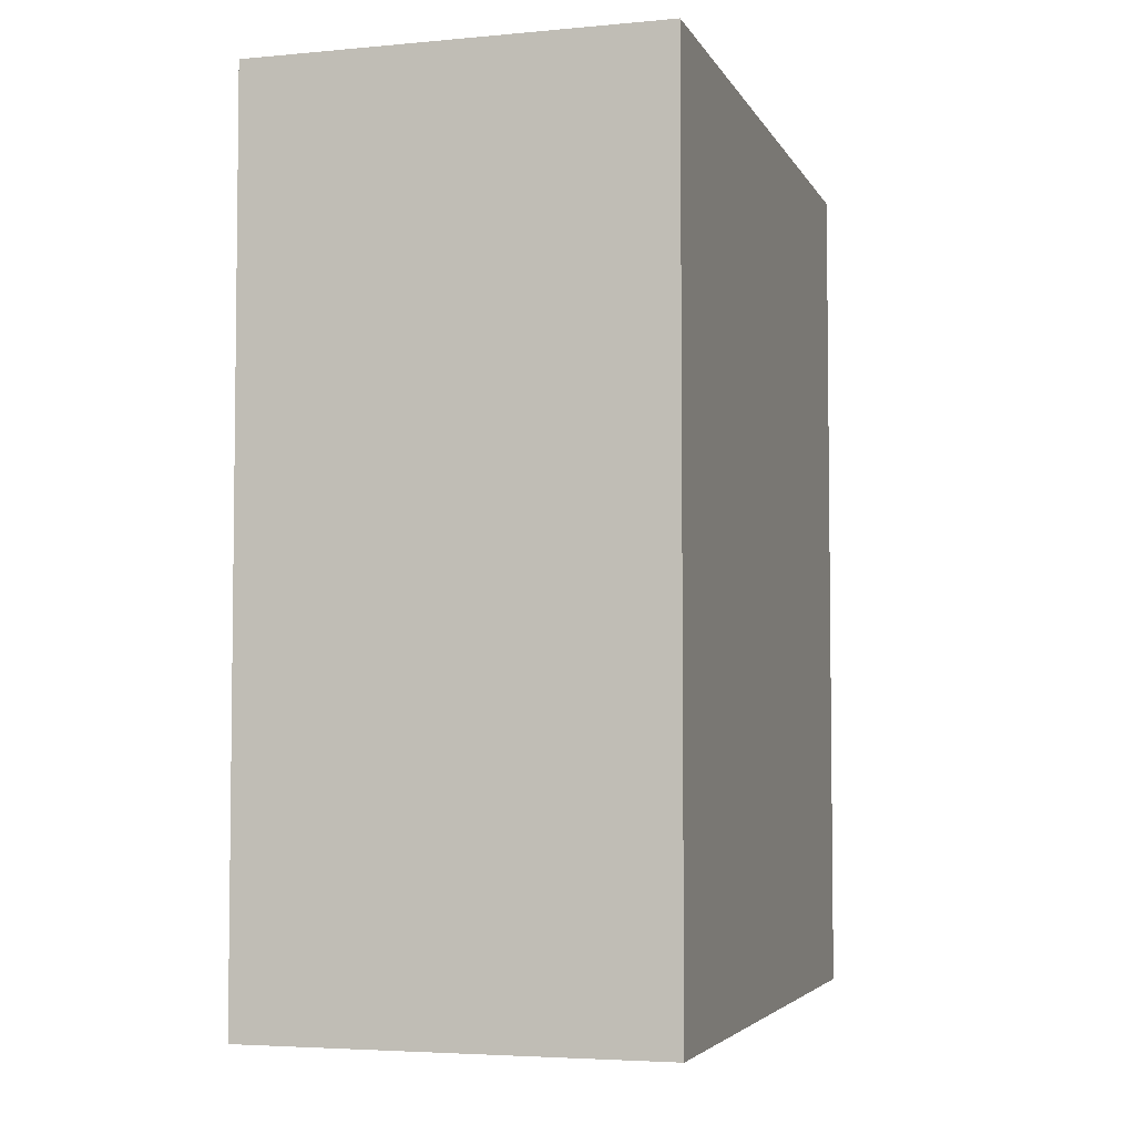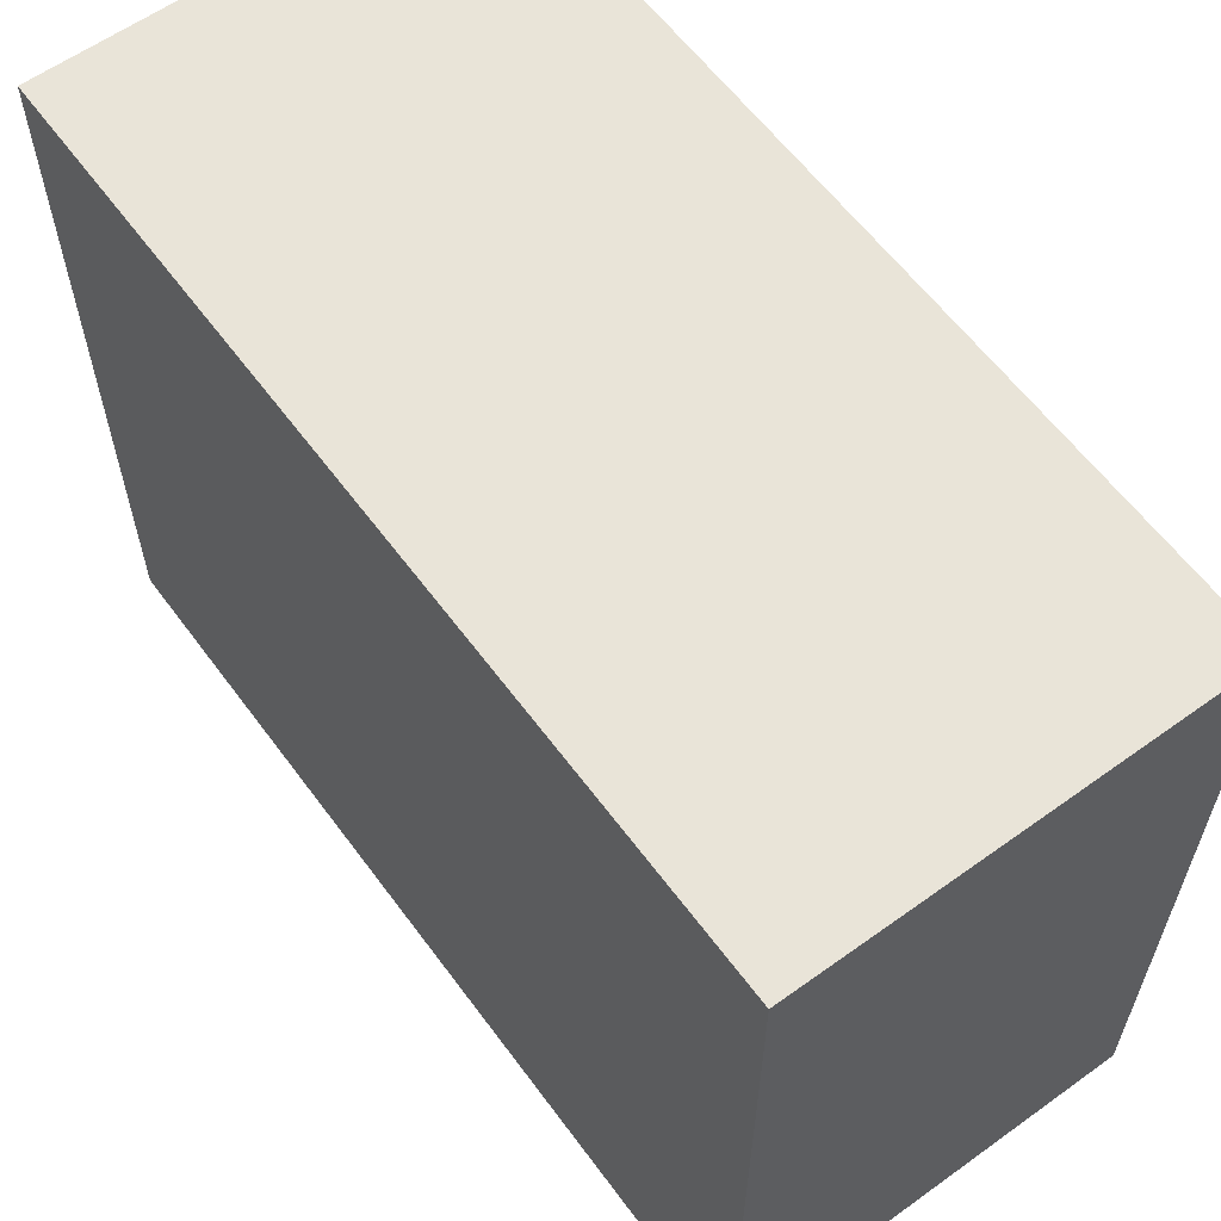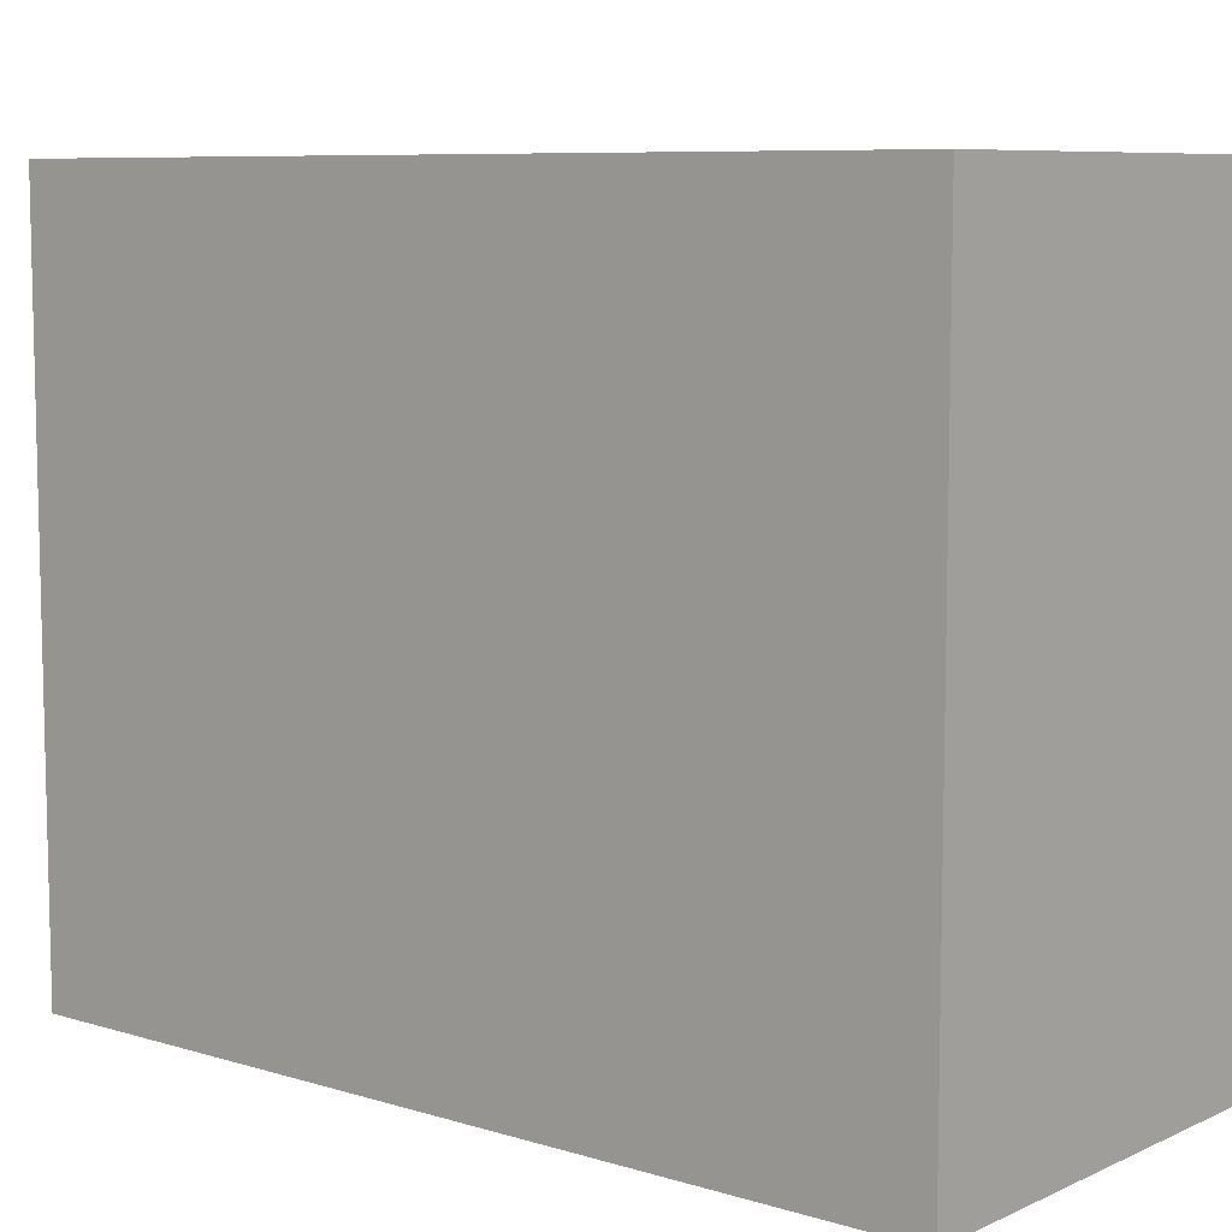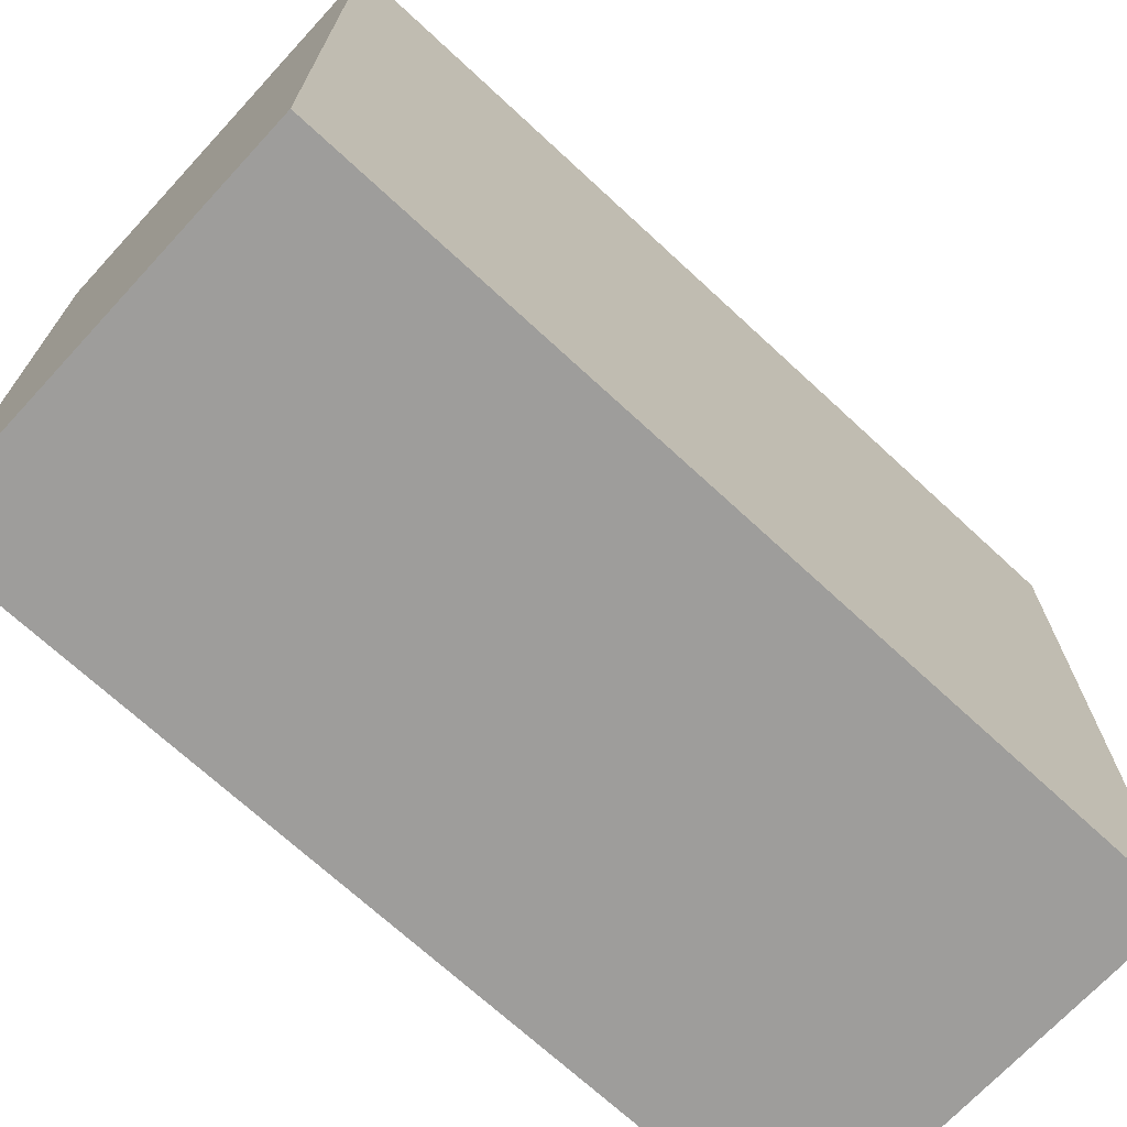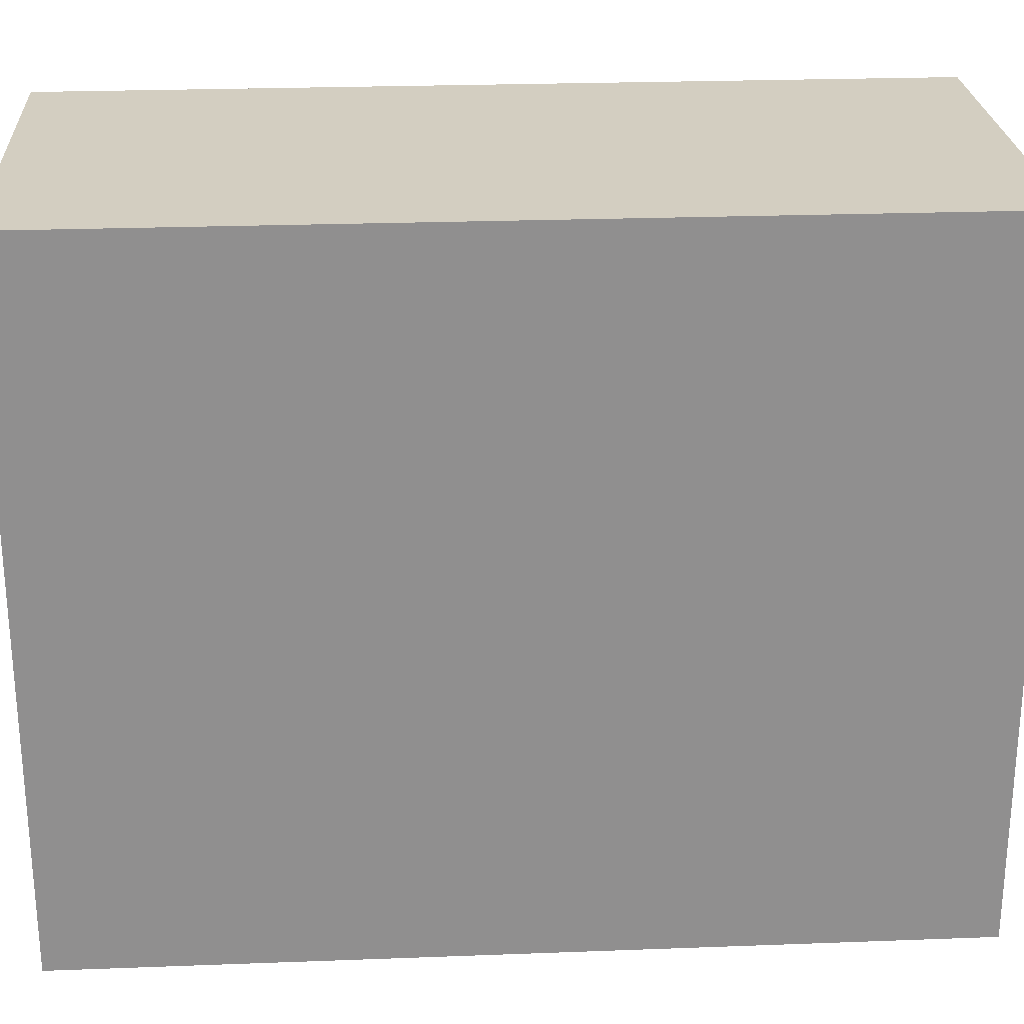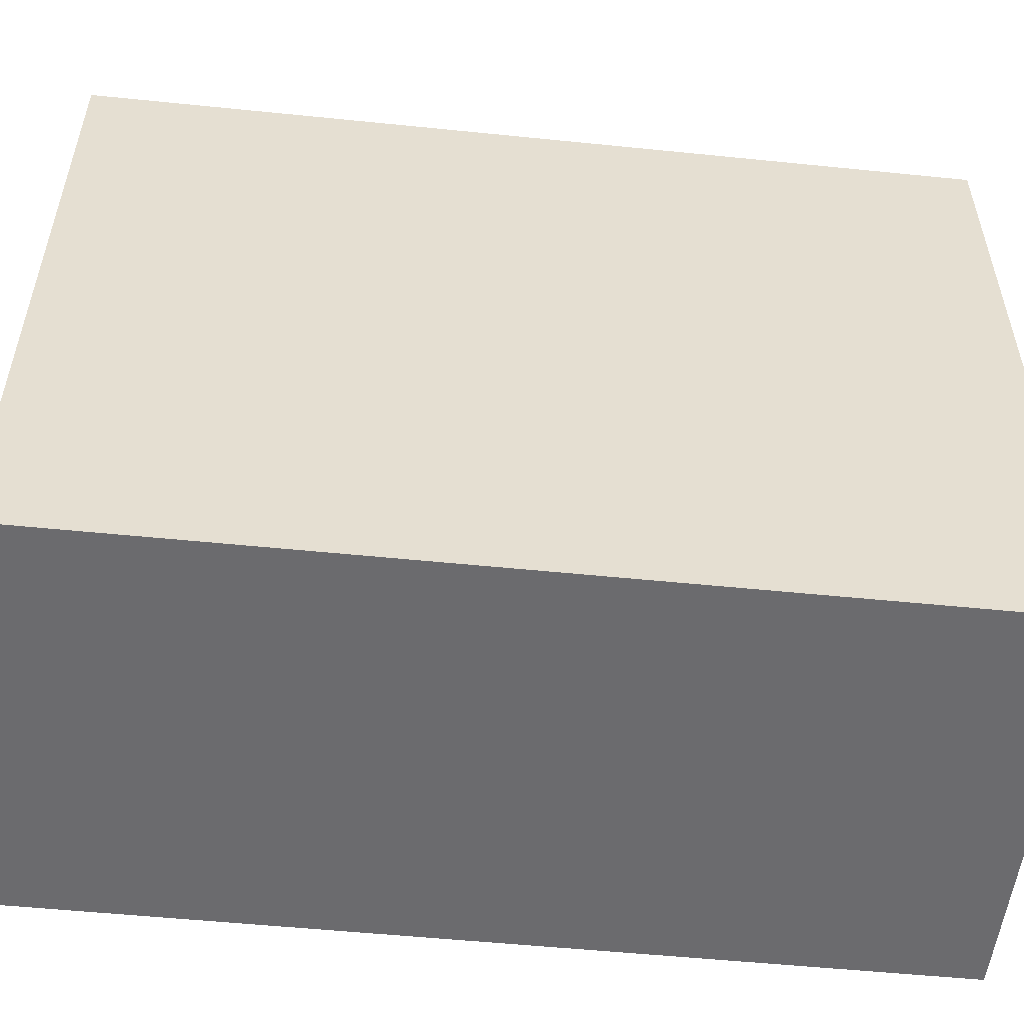
<metadata>
{"format":"obj","ext":"obj","renderer":"f3d","projection":"perspective","resolution":1024,"background":"white","views":[{"elev":-4.4,"azim":16.6,"up":"+Y"},{"elev":60.3,"azim":143.7,"up":"+Z"},{"elev":8.1,"azim":129.7,"up":"+Z"},{"elev":-70.4,"azim":-132.8,"up":"+Z"},{"elev":24.9,"azim":86.5,"up":"+Z"},{"elev":-53.5,"azim":-96.2,"up":"+Z"}]}
</metadata>
<code>
g cube
v -0.07 -0.15 -0.12
v -0.07 -0.15 0.12
v -0.07 0.15 -0.12
v -0.07 0.15 0.12
v 0.07 -0.15 -0.12
v 0.07 -0.15 0.12
v 0.07 0.15 -0.12
v 0.07 0.15 0.12
f 1 7 5
f 1 3 7
f 1 4 3
f 1 2 4
f 3 8 7
f 3 4 8
f 5 7 8
f 5 8 6
f 1 5 6
f 1 6 2
f 2 6 8
f 2 8 4

</code>
